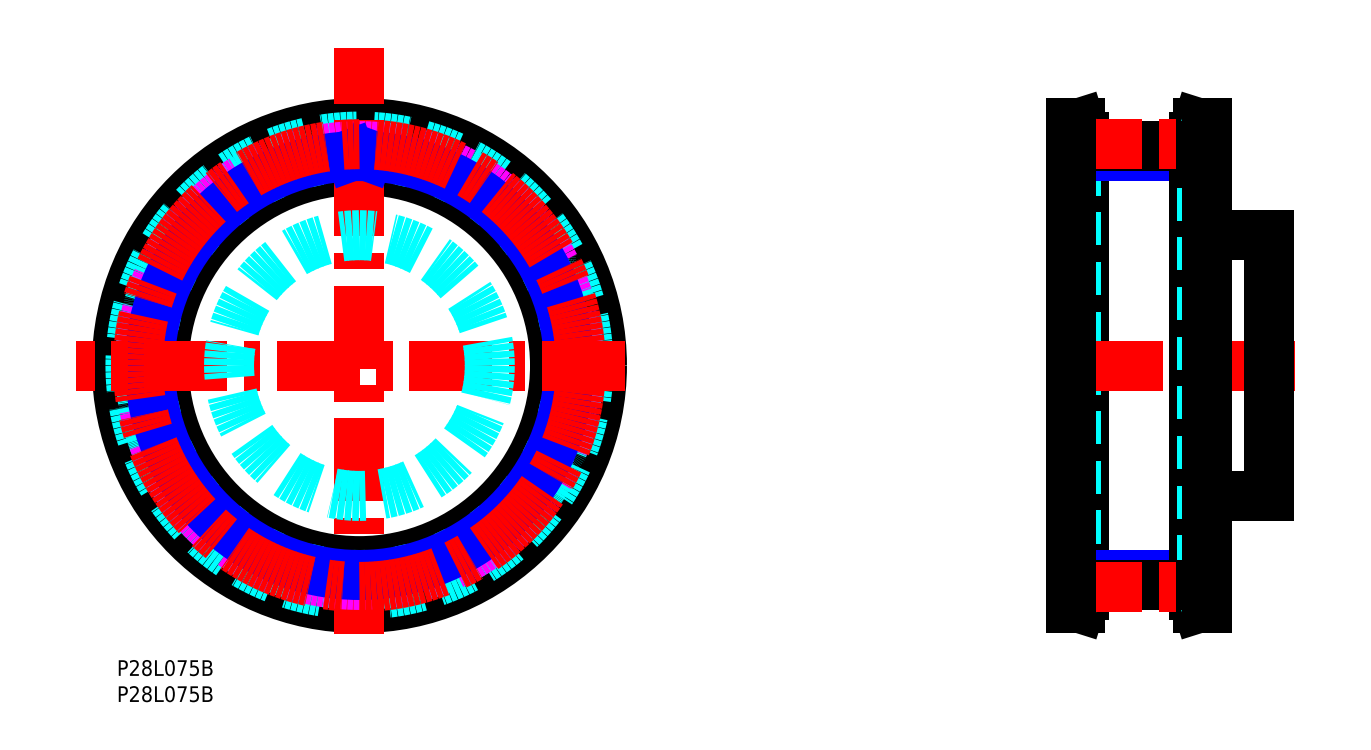
<metadata>
{"format":"dxf","ext":"dxf","renderer":"ezdxf+matplotlib","layout":"modelspace","background":"white","min_lineweight":24,"dpi":150}
</metadata>
<code>
0
SECTION
2
ENTITIES
0
TEXT
8
MSM_PART_NUMBER
10
0
20
-8
30
0
40
3
1
P28L075B
0
TEXT
8
MSM_PART_NUMBER
10
0
20
-3
30
0
40
3
1
P28L075B
0
LINE
8
MSM_CONTINUOUS
10
183
20
10
30
0
11
184.7
21
10
31
0
0
LINE
8
MSM_CONTINUOUS
10
184.7
20
103
30
0
11
183
21
103
31
0
0
LINE
8
MSM_CONTINUOUS
10
184.7
20
10
30
0
11
185.5
21
12.6
31
0
0
LINE
8
MSM_CONTINUOUS
10
185.5
20
100.4
30
0
11
184.7
21
103
31
0
0
LINE
8
MSM_CONTINUOUS
10
184.7
20
10
30
0
11
184.7
21
103
31
0
0
LINE
8
MSM_CONTINUOUS
10
185.5
20
12.6
30
0
11
185.5
21
100.4
31
0
0
LINE
8
MSM_DASHED
10
183.9
20
12.85
30
0
11
183.9
21
100.2
31
0
0
LINE
8
MSM_DASHED
10
183
20
10
30
0
11
183.9
21
12.85
31
0
0
LINE
8
MSM_DASHED
10
183.9
20
100.2
30
0
11
183
21
103
31
0
0
LINE
8
MSM_DASHED
10
183
20
19
30
0
11
185.5
21
19
31
0
0
LINE
8
MSM_DASHED
10
185.5
20
94
30
0
11
183
21
94
31
0
0
CIRCLE
8
MSM_CONTINUOUS
10
46.5
20
56.5
30
0
40
43.65
0
CIRCLE
8
MSM_CONTINUOUS
10
46.5
20
56.5
30
0
40
46.5
0
CIRCLE
8
MSM_CONTINUOUS
10
46.5
20
56.5
30
0
40
37.5
0
CIRCLE
8
MSM_DASHED
10
46.5
20
56.5
30
0
40
43.9
0
ARC
8
MSM_DASHED
10
46.5
20
56.5
30
0
40
42.07
50
67.94
51
73.49
0
ARC
8
MSM_DASHED
10
62.11
20
95.02
30
0
40
0.5
50
354.3
51
67.94
0
LINE
8
MSM_DASHED
10
62.48
20
93.72
30
0
11
62.61
21
94.97
31
0
0
ARC
8
MSM_DASHED
10
62.98
20
93.67
30
0
40
0.5
50
174.3
51
246.1
0
ARC
8
MSM_DASHED
10
46.5
20
56.5
30
0
40
40.15
50
62.48
51
66.09
0
ARC
8
MSM_DASHED
10
65.28
20
92.56
30
0
40
0.5
50
242.5
51
314.3
0
LINE
8
MSM_DASHED
10
66.54
20
93.08
30
0
11
65.63
21
92.2
31
0
0
ARC
8
MSM_DASHED
10
66.89
20
92.72
30
0
40
0.5
50
60.63
51
134.3
0
ARC
8
MSM_DASHED
10
46.5
20
56.5
30
0
40
42.07
50
55.09
51
60.63
0
ARC
8
MSM_DASHED
10
70.29
20
90.58
30
0
40
0.5
50
341.4
51
55.09
0
LINE
8
MSM_DASHED
10
70.36
20
89.23
30
0
11
70.76
21
90.42
31
0
0
ARC
8
MSM_DASHED
10
70.84
20
89.07
30
0
40
0.5
50
161.4
51
233.2
0
ARC
8
MSM_DASHED
10
46.5
20
56.5
30
0
40
40.15
50
49.62
51
53.23
0
ARC
8
MSM_DASHED
10
72.84
20
87.47
30
0
40
0.5
50
229.6
51
301.4
0
LINE
8
MSM_DASHED
10
74.17
20
87.7
30
0
11
73.1
21
87.05
31
0
0
ARC
8
MSM_DASHED
10
74.44
20
87.28
30
0
40
0.5
50
47.77
51
121.4
0
ARC
8
MSM_DASHED
10
46.5
20
56.5
30
0
40
42.07
50
42.23
51
47.77
0
ARC
8
MSM_DASHED
10
77.28
20
84.44
30
0
40
0.5
50
328.6
51
42.23
0
LINE
8
MSM_DASHED
10
77.05
20
83.1
30
0
11
77.7
21
84.17
31
0
0
ARC
8
MSM_DASHED
10
77.47
20
82.84
30
0
40
0.5
50
148.6
51
220.4
0
ARC
8
MSM_DASHED
10
46.5
20
56.5
30
0
40
40.15
50
36.77
51
40.38
0
ARC
8
MSM_DASHED
10
79.07
20
80.84
30
0
40
0.5
50
216.8
51
288.6
0
LINE
8
MSM_DASHED
10
80.42
20
80.76
30
0
11
79.23
21
80.36
31
0
0
ARC
8
MSM_DASHED
10
80.58
20
80.29
30
0
40
0.5
50
34.91
51
108.6
0
ARC
8
MSM_DASHED
10
46.5
20
56.5
30
0
40
42.07
50
29.37
51
34.91
0
ARC
8
MSM_DASHED
10
82.72
20
76.89
30
0
40
0.5
50
315.7
51
29.37
0
LINE
8
MSM_DASHED
10
82.2
20
75.63
30
0
11
83.08
21
76.54
31
0
0
ARC
8
MSM_DASHED
10
82.56
20
75.28
30
0
40
0.5
50
135.7
51
207.5
0
ARC
8
MSM_DASHED
10
46.5
20
56.5
30
0
40
40.15
50
23.91
51
27.52
0
ARC
8
MSM_DASHED
10
83.67
20
72.98
30
0
40
0.5
50
203.9
51
275.7
0
LINE
8
MSM_DASHED
10
84.97
20
72.61
30
0
11
83.72
21
72.48
31
0
0
ARC
8
MSM_DASHED
10
85.02
20
72.11
30
0
40
0.5
50
22.06
51
95.71
0
ARC
8
MSM_DASHED
10
46.5
20
56.5
30
0
40
42.07
50
16.51
51
22.06
0
ARC
8
MSM_DASHED
10
86.35
20
68.32
30
0
40
0.5
50
302.9
51
16.51
0
LINE
8
MSM_DASHED
10
85.56
20
67.21
30
0
11
86.62
21
67.9
31
0
0
ARC
8
MSM_DASHED
10
85.83
20
66.79
30
0
40
0.5
50
122.9
51
194.7
0
ARC
8
MSM_DASHED
10
46.5
20
56.5
30
0
40
40.15
50
11.05
51
14.66
0
ARC
8
MSM_DASHED
10
86.4
20
64.29
30
0
40
0.5
50
191.1
51
262.9
0
LINE
8
MSM_DASHED
10
87.59
20
63.64
30
0
11
86.34
21
63.8
31
0
0
ARC
8
MSM_DASHED
10
87.53
20
63.15
30
0
40
0.5
50
9.2
51
82.86
0
ARC
8
MSM_DASHED
10
46.5
20
56.5
30
0
40
42.07
50
3.657
51
9.2
0
ARC
8
MSM_DASHED
10
87.98
20
59.15
30
0
40
0.5
50
290
51
3.657
0
LINE
8
MSM_DASHED
10
86.96
20
58.25
30
0
11
88.15
21
58.68
31
0
0
ARC
8
MSM_DASHED
10
87.13
20
57.78
30
0
40
0.5
50
110
51
181.8
0
ARC
8
MSM_DASHED
10
46.5
20
56.5
30
0
40
40.15
50
358.2
51
1.804
0
ARC
8
MSM_DASHED
10
87.13
20
55.22
30
0
40
0.5
50
178.2
51
250
0
LINE
8
MSM_DASHED
10
88.15
20
54.32
30
0
11
86.96
21
54.75
31
0
0
ARC
8
MSM_DASHED
10
87.98
20
53.85
30
0
40
0.5
50
356.3
51
70
0
ARC
8
MSM_DASHED
10
46.5
20
56.5
30
0
40
42.07
50
350.8
51
356.3
0
ARC
8
MSM_DASHED
10
87.53
20
49.85
30
0
40
0.5
50
277.1
51
350.8
0
LINE
8
MSM_DASHED
10
86.34
20
49.2
30
0
11
87.59
21
49.36
31
0
0
ARC
8
MSM_DASHED
10
86.4
20
48.71
30
0
40
0.5
50
97.14
51
168.9
0
ARC
8
MSM_DASHED
10
46.5
20
56.5
30
0
40
40.15
50
345.3
51
348.9
0
ARC
8
MSM_DASHED
10
85.83
20
46.21
30
0
40
0.5
50
165.3
51
237.1
0
LINE
8
MSM_DASHED
10
86.62
20
45.1
30
0
11
85.56
21
45.79
31
0
0
ARC
8
MSM_DASHED
10
86.35
20
44.68
30
0
40
0.5
50
343.5
51
57.14
0
ARC
8
MSM_DASHED
10
46.5
20
56.5
30
0
40
42.07
50
337.9
51
343.5
0
ARC
8
MSM_DASHED
10
85.02
20
40.89
30
0
40
0.5
50
264.3
51
337.9
0
LINE
8
MSM_DASHED
10
83.72
20
40.52
30
0
11
84.97
21
40.39
31
0
0
ARC
8
MSM_DASHED
10
83.67
20
40.02
30
0
40
0.5
50
84.29
51
156.1
0
ARC
8
MSM_DASHED
10
46.5
20
56.5
30
0
40
40.15
50
332.5
51
336.1
0
ARC
8
MSM_DASHED
10
82.56
20
37.72
30
0
40
0.5
50
152.5
51
224.3
0
LINE
8
MSM_DASHED
10
83.08
20
36.46
30
0
11
82.2
21
37.37
31
0
0
ARC
8
MSM_DASHED
10
82.72
20
36.11
30
0
40
0.5
50
330.6
51
44.29
0
ARC
8
MSM_DASHED
10
46.5
20
56.5
30
0
40
42.07
50
325.1
51
330.6
0
ARC
8
MSM_DASHED
10
80.58
20
32.71
30
0
40
0.5
50
251.4
51
325.1
0
LINE
8
MSM_DASHED
10
79.23
20
32.64
30
0
11
80.42
21
32.24
31
0
0
ARC
8
MSM_DASHED
10
79.07
20
32.16
30
0
40
0.5
50
71.43
51
143.2
0
ARC
8
MSM_DASHED
10
46.5
20
56.5
30
0
40
40.15
50
319.6
51
323.2
0
ARC
8
MSM_DASHED
10
77.47
20
30.16
30
0
40
0.5
50
139.6
51
211.4
0
LINE
8
MSM_DASHED
10
77.7
20
28.83
30
0
11
77.05
21
29.9
31
0
0
ARC
8
MSM_DASHED
10
77.28
20
28.56
30
0
40
0.5
50
317.8
51
31.43
0
ARC
8
MSM_DASHED
10
46.5
20
56.5
30
0
40
42.07
50
312.2
51
317.8
0
ARC
8
MSM_DASHED
10
74.44
20
25.72
30
0
40
0.5
50
238.6
51
312.2
0
LINE
8
MSM_DASHED
10
73.1
20
25.95
30
0
11
74.17
21
25.3
31
0
0
ARC
8
MSM_DASHED
10
72.84
20
25.53
30
0
40
0.5
50
58.57
51
130.4
0
ARC
8
MSM_DASHED
10
46.5
20
56.5
30
0
40
40.15
50
306.8
51
310.4
0
ARC
8
MSM_DASHED
10
70.84
20
23.93
30
0
40
0.5
50
126.8
51
198.6
0
LINE
8
MSM_DASHED
10
70.76
20
22.58
30
0
11
70.36
21
23.77
31
0
0
ARC
8
MSM_DASHED
10
70.29
20
22.42
30
0
40
0.5
50
304.9
51
18.57
0
ARC
8
MSM_DASHED
10
46.5
20
56.5
30
0
40
42.07
50
299.4
51
304.9
0
ARC
8
MSM_DASHED
10
66.89
20
20.28
30
0
40
0.5
50
225.7
51
299.4
0
LINE
8
MSM_DASHED
10
65.63
20
20.8
30
0
11
66.54
21
19.92
31
0
0
ARC
8
MSM_DASHED
10
65.28
20
20.44
30
0
40
0.5
50
45.71
51
117.5
0
ARC
8
MSM_DASHED
10
46.5
20
56.5
30
0
40
40.15
50
293.9
51
297.5
0
ARC
8
MSM_DASHED
10
62.98
20
19.33
30
0
40
0.5
50
113.9
51
185.7
0
LINE
8
MSM_DASHED
10
62.61
20
18.03
30
0
11
62.48
21
19.28
31
0
0
ARC
8
MSM_DASHED
10
62.11
20
17.98
30
0
40
0.5
50
292.1
51
5.714
0
ARC
8
MSM_DASHED
10
46.5
20
56.5
30
0
40
42.07
50
286.5
51
292.1
0
ARC
8
MSM_DASHED
10
58.32
20
16.65
30
0
40
0.5
50
212.9
51
286.5
0
LINE
8
MSM_DASHED
10
57.21
20
17.44
30
0
11
57.9
21
16.38
31
0
0
ARC
8
MSM_DASHED
10
56.79
20
17.17
30
0
40
0.5
50
32.86
51
104.7
0
ARC
8
MSM_DASHED
10
46.5
20
56.5
30
0
40
40.15
50
281.1
51
284.7
0
ARC
8
MSM_DASHED
10
54.29
20
16.6
30
0
40
0.5
50
101.1
51
172.9
0
LINE
8
MSM_DASHED
10
53.64
20
15.41
30
0
11
53.8
21
16.66
31
0
0
ARC
8
MSM_DASHED
10
53.15
20
15.47
30
0
40
0.5
50
279.2
51
352.9
0
ARC
8
MSM_DASHED
10
46.5
20
56.5
30
0
40
42.07
50
273.7
51
279.2
0
ARC
8
MSM_DASHED
10
49.15
20
15.02
30
0
40
0.5
50
200
51
273.7
0
LINE
8
MSM_DASHED
10
48.25
20
16.04
30
0
11
48.68
21
14.85
31
0
0
ARC
8
MSM_DASHED
10
47.78
20
15.87
30
0
40
0.5
50
20
51
91.8
0
ARC
8
MSM_DASHED
10
46.5
20
56.5
30
0
40
40.15
50
268.2
51
271.8
0
ARC
8
MSM_DASHED
10
45.22
20
15.87
30
0
40
0.5
50
88.2
51
160
0
LINE
8
MSM_DASHED
10
44.32
20
14.85
30
0
11
44.75
21
16.04
31
0
0
ARC
8
MSM_DASHED
10
43.85
20
15.02
30
0
40
0.5
50
266.3
51
340
0
ARC
8
MSM_DASHED
10
46.5
20
56.5
30
0
40
42.07
50
260.8
51
266.3
0
ARC
8
MSM_DASHED
10
39.85
20
15.47
30
0
40
0.5
50
187.1
51
260.8
0
LINE
8
MSM_DASHED
10
39.2
20
16.66
30
0
11
39.36
21
15.41
31
0
0
ARC
8
MSM_DASHED
10
38.71
20
16.6
30
0
40
0.5
50
7.143
51
78.95
0
ARC
8
MSM_DASHED
10
46.5
20
56.5
30
0
40
40.15
50
255.3
51
258.9
0
ARC
8
MSM_DASHED
10
36.21
20
17.17
30
0
40
0.5
50
75.34
51
147.1
0
LINE
8
MSM_DASHED
10
35.1
20
16.38
30
0
11
35.79
21
17.44
31
0
0
ARC
8
MSM_DASHED
10
34.68
20
16.65
30
0
40
0.5
50
253.5
51
327.1
0
ARC
8
MSM_DASHED
10
46.5
20
56.5
30
0
40
42.07
50
247.9
51
253.5
0
ARC
8
MSM_DASHED
10
30.89
20
17.98
30
0
40
0.5
50
174.3
51
247.9
0
LINE
8
MSM_DASHED
10
30.52
20
19.28
30
0
11
30.39
21
18.03
31
0
0
ARC
8
MSM_DASHED
10
30.02
20
19.33
30
0
40
0.5
50
354.3
51
66.09
0
ARC
8
MSM_DASHED
10
46.5
20
56.5
30
0
40
40.15
50
242.5
51
246.1
0
ARC
8
MSM_DASHED
10
27.72
20
20.44
30
0
40
0.5
50
62.48
51
134.3
0
LINE
8
MSM_DASHED
10
26.46
20
19.92
30
0
11
27.37
21
20.8
31
0
0
ARC
8
MSM_DASHED
10
26.11
20
20.28
30
0
40
0.5
50
240.6
51
314.3
0
ARC
8
MSM_DASHED
10
46.5
20
56.5
30
0
40
42.07
50
235.1
51
240.6
0
ARC
8
MSM_DASHED
10
22.71
20
22.42
30
0
40
0.5
50
161.4
51
235.1
0
LINE
8
MSM_DASHED
10
22.64
20
23.77
30
0
11
22.24
21
22.58
31
0
0
ARC
8
MSM_DASHED
10
22.16
20
23.93
30
0
40
0.5
50
341.4
51
53.23
0
ARC
8
MSM_DASHED
10
46.5
20
56.5
30
0
40
40.15
50
229.6
51
233.2
0
ARC
8
MSM_DASHED
10
20.16
20
25.53
30
0
40
0.5
50
49.62
51
121.4
0
LINE
8
MSM_DASHED
10
18.83
20
25.3
30
0
11
19.9
21
25.95
31
0
0
ARC
8
MSM_DASHED
10
18.56
20
25.72
30
0
40
0.5
50
227.8
51
301.4
0
ARC
8
MSM_DASHED
10
46.5
20
56.5
30
0
40
42.07
50
222.2
51
227.8
0
ARC
8
MSM_DASHED
10
15.72
20
28.56
30
0
40
0.5
50
148.6
51
222.2
0
LINE
8
MSM_DASHED
10
15.95
20
29.9
30
0
11
15.3
21
28.83
31
0
0
ARC
8
MSM_DASHED
10
15.53
20
30.16
30
0
40
0.5
50
328.6
51
40.38
0
ARC
8
MSM_DASHED
10
46.5
20
56.5
30
0
40
40.15
50
216.8
51
220.4
0
ARC
8
MSM_DASHED
10
13.93
20
32.16
30
0
40
0.5
50
36.77
51
108.6
0
LINE
8
MSM_DASHED
10
12.58
20
32.24
30
0
11
13.77
21
32.64
31
0
0
ARC
8
MSM_DASHED
10
12.42
20
32.71
30
0
40
0.5
50
214.9
51
288.6
0
ARC
8
MSM_DASHED
10
46.5
20
56.5
30
0
40
42.07
50
209.4
51
214.9
0
ARC
8
MSM_DASHED
10
10.28
20
36.11
30
0
40
0.5
50
135.7
51
209.4
0
LINE
8
MSM_DASHED
10
10.8
20
37.37
30
0
11
9.92
21
36.46
31
0
0
ARC
8
MSM_DASHED
10
10.44
20
37.72
30
0
40
0.5
50
315.7
51
27.52
0
ARC
8
MSM_DASHED
10
46.5
20
56.5
30
0
40
40.15
50
203.9
51
207.5
0
ARC
8
MSM_DASHED
10
9.334
20
40.02
30
0
40
0.5
50
23.91
51
95.71
0
LINE
8
MSM_DASHED
10
8.027
20
40.39
30
0
11
9.284
21
40.52
31
0
0
ARC
8
MSM_DASHED
10
7.977
20
40.89
30
0
40
0.5
50
202.1
51
275.7
0
ARC
8
MSM_DASHED
10
46.5
20
56.5
30
0
40
42.07
50
196.5
51
202.1
0
ARC
8
MSM_DASHED
10
6.65
20
44.68
30
0
40
0.5
50
122.9
51
196.5
0
LINE
8
MSM_DASHED
10
7.44
20
45.79
30
0
11
6.378
21
45.1
31
0
0
ARC
8
MSM_DASHED
10
7.169
20
46.21
30
0
40
0.5
50
302.9
51
14.66
0
ARC
8
MSM_DASHED
10
46.5
20
56.5
30
0
40
40.15
50
191.1
51
194.7
0
ARC
8
MSM_DASHED
10
6.599
20
48.71
30
0
40
0.5
50
11.05
51
82.86
0
LINE
8
MSM_DASHED
10
5.407
20
49.36
30
0
11
6.661
21
49.2
31
0
0
ARC
8
MSM_DASHED
10
5.47
20
49.85
30
0
40
0.5
50
189.2
51
262.9
0
ARC
8
MSM_DASHED
10
46.5
20
56.5
30
0
40
42.07
50
183.7
51
189.2
0
ARC
8
MSM_DASHED
10
5.02
20
53.85
30
0
40
0.5
50
110
51
183.7
0
LINE
8
MSM_DASHED
10
6.036
20
54.75
30
0
11
4.849
21
54.32
31
0
0
ARC
8
MSM_DASHED
10
5.865
20
55.22
30
0
40
0.5
50
290
51
1.804
0
ARC
8
MSM_DASHED
10
46.5
20
56.5
30
0
40
40.15
50
178.2
51
181.8
0
ARC
8
MSM_DASHED
10
5.865
20
57.78
30
0
40
0.5
50
358.2
51
70
0
LINE
8
MSM_DASHED
10
4.849
20
58.68
30
0
11
6.036
21
58.25
31
0
0
ARC
8
MSM_DASHED
10
5.02
20
59.15
30
0
40
0.5
50
176.3
51
250
0
ARC
8
MSM_DASHED
10
46.5
20
56.5
30
0
40
42.07
50
170.8
51
176.3
0
ARC
8
MSM_DASHED
10
5.47
20
63.15
30
0
40
0.5
50
97.14
51
170.8
0
LINE
8
MSM_DASHED
10
6.661
20
63.8
30
0
11
5.407
21
63.64
31
0
0
ARC
8
MSM_DASHED
10
6.599
20
64.29
30
0
40
0.5
50
277.1
51
348.9
0
ARC
8
MSM_DASHED
10
46.5
20
56.5
30
0
40
40.15
50
165.3
51
168.9
0
ARC
8
MSM_DASHED
10
7.169
20
66.79
30
0
40
0.5
50
345.3
51
57.14
0
LINE
8
MSM_DASHED
10
6.378
20
67.9
30
0
11
7.44
21
67.21
31
0
0
ARC
8
MSM_DASHED
10
6.65
20
68.32
30
0
40
0.5
50
163.5
51
237.1
0
ARC
8
MSM_DASHED
10
46.5
20
56.5
30
0
40
42.07
50
157.9
51
163.5
0
ARC
8
MSM_DASHED
10
7.977
20
72.11
30
0
40
0.5
50
84.29
51
157.9
0
LINE
8
MSM_DASHED
10
9.284
20
72.48
30
0
11
8.027
21
72.61
31
0
0
ARC
8
MSM_DASHED
10
9.334
20
72.98
30
0
40
0.5
50
264.3
51
336.1
0
ARC
8
MSM_DASHED
10
46.5
20
56.5
30
0
40
40.15
50
152.5
51
156.1
0
ARC
8
MSM_DASHED
10
10.44
20
75.28
30
0
40
0.5
50
332.5
51
44.29
0
LINE
8
MSM_DASHED
10
9.92
20
76.54
30
0
11
10.8
21
75.63
31
0
0
ARC
8
MSM_DASHED
10
10.28
20
76.89
30
0
40
0.5
50
150.6
51
224.3
0
ARC
8
MSM_DASHED
10
46.5
20
56.5
30
0
40
42.07
50
145.1
51
150.6
0
ARC
8
MSM_DASHED
10
12.42
20
80.29
30
0
40
0.5
50
71.43
51
145.1
0
LINE
8
MSM_DASHED
10
13.77
20
80.36
30
0
11
12.58
21
80.76
31
0
0
ARC
8
MSM_DASHED
10
13.93
20
80.84
30
0
40
0.5
50
251.4
51
323.2
0
ARC
8
MSM_DASHED
10
46.5
20
56.5
30
0
40
40.15
50
139.6
51
143.2
0
ARC
8
MSM_DASHED
10
15.53
20
82.84
30
0
40
0.5
50
319.6
51
31.43
0
LINE
8
MSM_DASHED
10
15.3
20
84.17
30
0
11
15.95
21
83.1
31
0
0
ARC
8
MSM_DASHED
10
15.72
20
84.44
30
0
40
0.5
50
137.8
51
211.4
0
ARC
8
MSM_DASHED
10
46.5
20
56.5
30
0
40
42.07
50
132.2
51
137.8
0
ARC
8
MSM_DASHED
10
18.56
20
87.28
30
0
40
0.5
50
58.57
51
132.2
0
LINE
8
MSM_DASHED
10
19.9
20
87.05
30
0
11
18.83
21
87.7
31
0
0
ARC
8
MSM_DASHED
10
20.16
20
87.47
30
0
40
0.5
50
238.6
51
310.4
0
ARC
8
MSM_DASHED
10
46.5
20
56.5
30
0
40
40.15
50
126.8
51
130.4
0
ARC
8
MSM_DASHED
10
22.16
20
89.07
30
0
40
0.5
50
306.8
51
18.57
0
LINE
8
MSM_DASHED
10
22.24
20
90.42
30
0
11
22.64
21
89.23
31
0
0
ARC
8
MSM_DASHED
10
22.71
20
90.58
30
0
40
0.5
50
124.9
51
198.6
0
ARC
8
MSM_DASHED
10
46.5
20
56.5
30
0
40
42.07
50
119.4
51
124.9
0
ARC
8
MSM_DASHED
10
26.11
20
92.72
30
0
40
0.5
50
45.71
51
119.4
0
LINE
8
MSM_DASHED
10
27.37
20
92.2
30
0
11
26.46
21
93.08
31
0
0
ARC
8
MSM_DASHED
10
27.72
20
92.56
30
0
40
0.5
50
225.7
51
297.5
0
ARC
8
MSM_DASHED
10
46.5
20
56.5
30
0
40
40.15
50
113.9
51
117.5
0
ARC
8
MSM_DASHED
10
30.02
20
93.67
30
0
40
0.5
50
293.9
51
5.714
0
LINE
8
MSM_DASHED
10
30.39
20
94.97
30
0
11
30.52
21
93.72
31
0
0
ARC
8
MSM_DASHED
10
30.89
20
95.02
30
0
40
0.5
50
112.1
51
185.7
0
ARC
8
MSM_DASHED
10
46.5
20
56.5
30
0
40
42.07
50
106.5
51
112.1
0
ARC
8
MSM_DASHED
10
34.68
20
96.35
30
0
40
0.5
50
32.86
51
106.5
0
LINE
8
MSM_DASHED
10
35.79
20
95.56
30
0
11
35.1
21
96.62
31
0
0
ARC
8
MSM_DASHED
10
36.21
20
95.83
30
0
40
0.5
50
212.9
51
284.7
0
ARC
8
MSM_DASHED
10
46.5
20
56.5
30
0
40
40.15
50
101.1
51
104.7
0
ARC
8
MSM_DASHED
10
38.71
20
96.4
30
0
40
0.5
50
281.1
51
352.9
0
LINE
8
MSM_DASHED
10
39.36
20
97.59
30
0
11
39.2
21
96.34
31
0
0
ARC
8
MSM_DASHED
10
39.85
20
97.53
30
0
40
0.5
50
99.2
51
172.9
0
ARC
8
MSM_DASHED
10
46.5
20
56.5
30
0
40
42.07
50
93.66
51
99.2
0
ARC
8
MSM_DASHED
10
43.85
20
97.98
30
0
40
0.5
50
20
51
93.66
0
LINE
8
MSM_DASHED
10
44.75
20
96.96
30
0
11
44.32
21
98.15
31
0
0
ARC
8
MSM_DASHED
10
45.22
20
97.13
30
0
40
0.5
50
200
51
271.8
0
ARC
8
MSM_DASHED
10
46.5
20
56.5
30
0
40
40.15
50
88.2
51
91.8
0
ARC
8
MSM_DASHED
10
47.78
20
97.13
30
0
40
0.5
50
268.2
51
340
0
LINE
8
MSM_DASHED
10
48.68
20
98.15
30
0
11
48.25
21
96.96
31
0
0
ARC
8
MSM_DASHED
10
49.15
20
97.98
30
0
40
0.5
50
86.34
51
160
0
ARC
8
MSM_DASHED
10
46.5
20
56.5
30
0
40
42.07
50
80.8
51
86.34
0
ARC
8
MSM_DASHED
10
53.15
20
97.53
30
0
40
0.5
50
7.143
51
80.8
0
LINE
8
MSM_DASHED
10
53.8
20
96.34
30
0
11
53.64
21
97.59
31
0
0
ARC
8
MSM_DASHED
10
54.29
20
96.4
30
0
40
0.5
50
187.1
51
258.9
0
ARC
8
MSM_DASHED
10
46.5
20
56.5
30
0
40
40.15
50
75.34
51
78.95
0
ARC
8
MSM_DASHED
10
56.79
20
95.83
30
0
40
0.5
50
255.3
51
327.1
0
LINE
8
MSM_DASHED
10
57.9
20
96.62
30
0
11
57.21
21
95.56
31
0
0
ARC
8
MSM_DASHED
10
58.32
20
96.35
30
0
40
0.5
50
73.49
51
147.1
0
LINE
8
MSM_CENTER
10
46.5
20
5.076
30
0
11
46.5
21
117.4
31
0
0
CIRCLE
8
MSM_IMAGINARY
10
46.5
20
56.5
30
0
40
42.06
0
CIRCLE
8
MSM_NARROW
10
46.5
20
56.5
30
0
40
40.16
0
LINE
8
MSM_NARROW
10
44.75
20
96.96
30
0
11
44.87
21
96.62
31
0
0
LINE
8
MSM_NARROW
10
48.25
20
96.96
30
0
11
48.13
21
96.62
31
0
0
CIRCLE
8
MSM_CENTER
10
46.5
20
56.5
30
0
40
42.45
0
LINE
8
MSM_CENTER
10
97.34
20
56.5
30
0
11
-7.844
21
56.5
31
0
0
LINE
8
MSM_CENTER
10
225.9
20
56.5
30
0
11
177.7
21
56.5
31
0
0
LINE
8
MSM_NARROW
10
206.5
20
96.65
30
0
11
185.5
21
96.66
31
0
0
LINE
8
MSM_NARROW
10
206.5
20
16.34
30
0
11
185.5
21
16.34
31
0
0
LINE
8
MSM_CONTINUOUS
10
209
20
103
30
0
11
207.3
21
103
31
0
0
LINE
8
MSM_CONTINUOUS
10
207.3
20
10
30
0
11
209
21
10
31
0
0
LINE
8
MSM_CONTINUOUS
10
207.3
20
103
30
0
11
206.5
21
100.4
31
0
0
LINE
8
MSM_CONTINUOUS
10
206.5
20
12.6
30
0
11
207.3
21
10
31
0
0
LINE
8
MSM_CONTINUOUS
10
207.3
20
103
30
0
11
207.3
21
10
31
0
0
LINE
8
MSM_CONTINUOUS
10
206.5
20
100.4
30
0
11
206.5
21
12.6
31
0
0
LINE
8
MSM_DASHED
10
208.1
20
100.2
30
0
11
208.1
21
12.85
31
0
0
LINE
8
MSM_DASHED
10
209
20
103
30
0
11
208.1
21
100.2
31
0
0
LINE
8
MSM_DASHED
10
208.1
20
12.85
30
0
11
209
21
10
31
0
0
LINE
8
MSM_DASHED
10
206.5
20
19
30
0
11
209
21
19
31
0
0
LINE
8
MSM_DASHED
10
209
20
94
30
0
11
206.5
21
94
31
0
0
LINE
8
MSM_CONTINUOUS
10
209
20
31.5
30
0
11
221
21
31.5
31
0
0
LINE
8
MSM_CONTINUOUS
10
221
20
81.5
30
0
11
209
21
81.5
31
0
0
LINE
8
MSM_CONTINUOUS
10
221
20
31.5
30
0
11
221
21
81.5
31
0
0
CIRCLE
8
MSM_DASHED
10
46.5
20
56.5
30
0
40
25
0
LINE
8
MSM_CONTINUOUS
10
185.5
20
98.56
30
0
11
206.5
21
98.56
31
0
0
LINE
8
MSM_CONTINUOUS
10
185.5
20
14.44
30
0
11
206.5
21
14.44
31
0
0
LINE
8
MSM_CENTER
10
180.7
20
98.94
30
0
11
211.3
21
98.94
31
0
0
LINE
8
MSM_CENTER
10
180.7
20
14.05
30
0
11
211.6
21
14.05
31
0
0
LINE
8
MSM_CONTINUOUS
10
209
20
103
30
0
11
209
21
10
31
0
0
LINE
8
MSM_CONTINUOUS
10
183
20
10
30
0
11
183
21
103
31
0
0
VIEWPORT
8
0
10
0
20
0
30
0
40
498.9
41
267.5
68
     1
69
     1
0
VIEWPORT
8
0
10
202.5
20
128.5
30
0
40
324
41
205.6
68
     2
69
     2
0
ENDSEC
0
EOF

</code>
